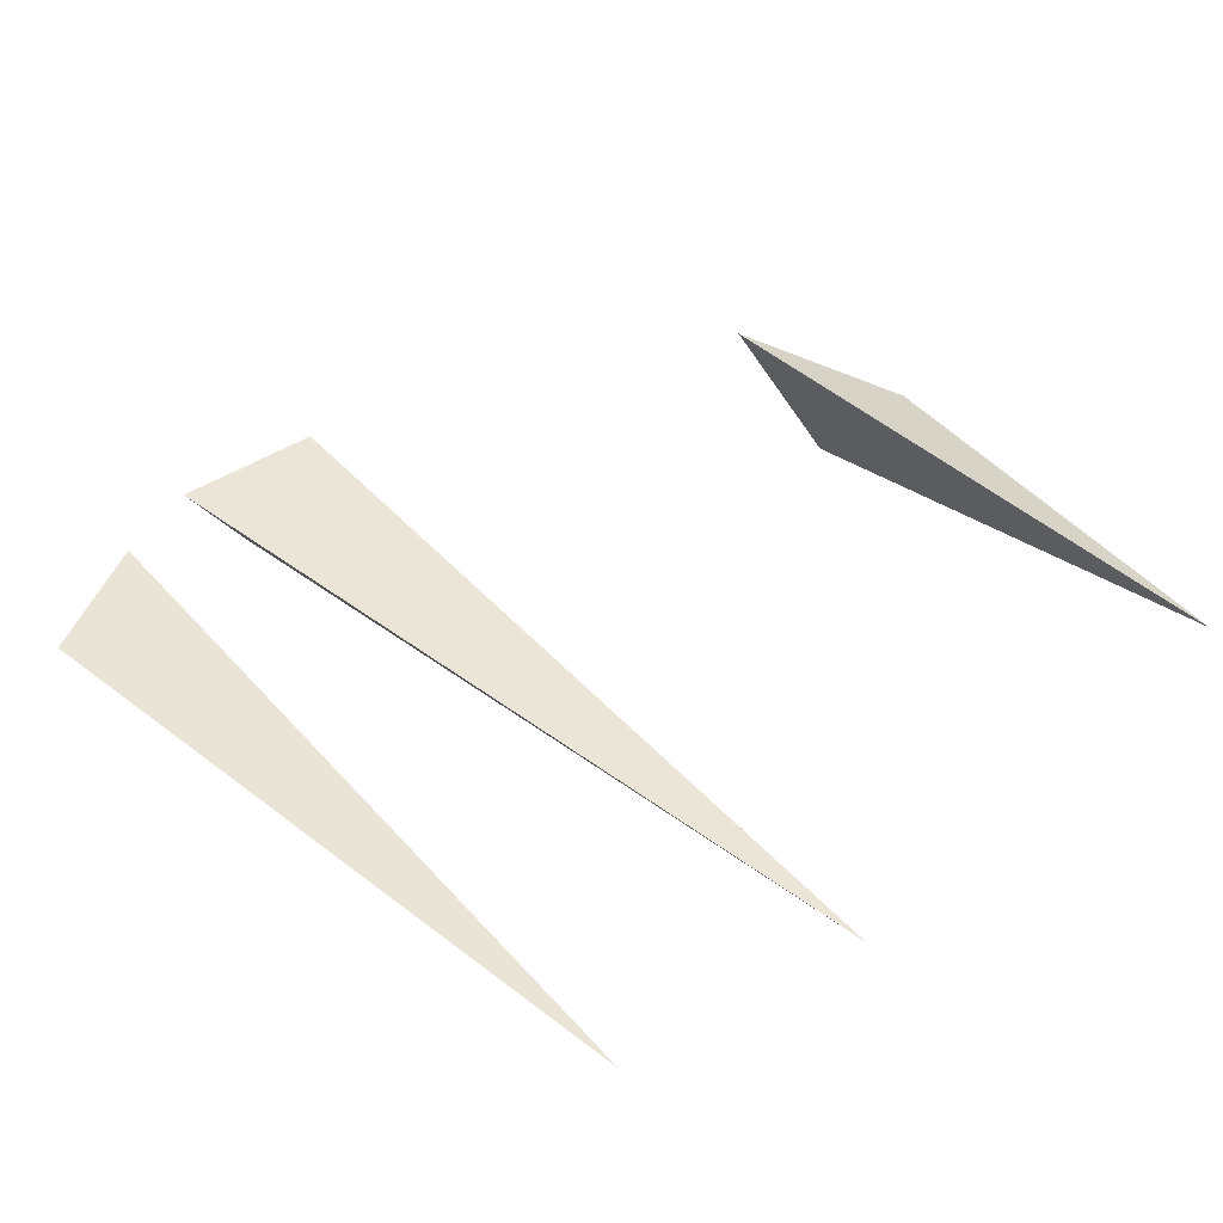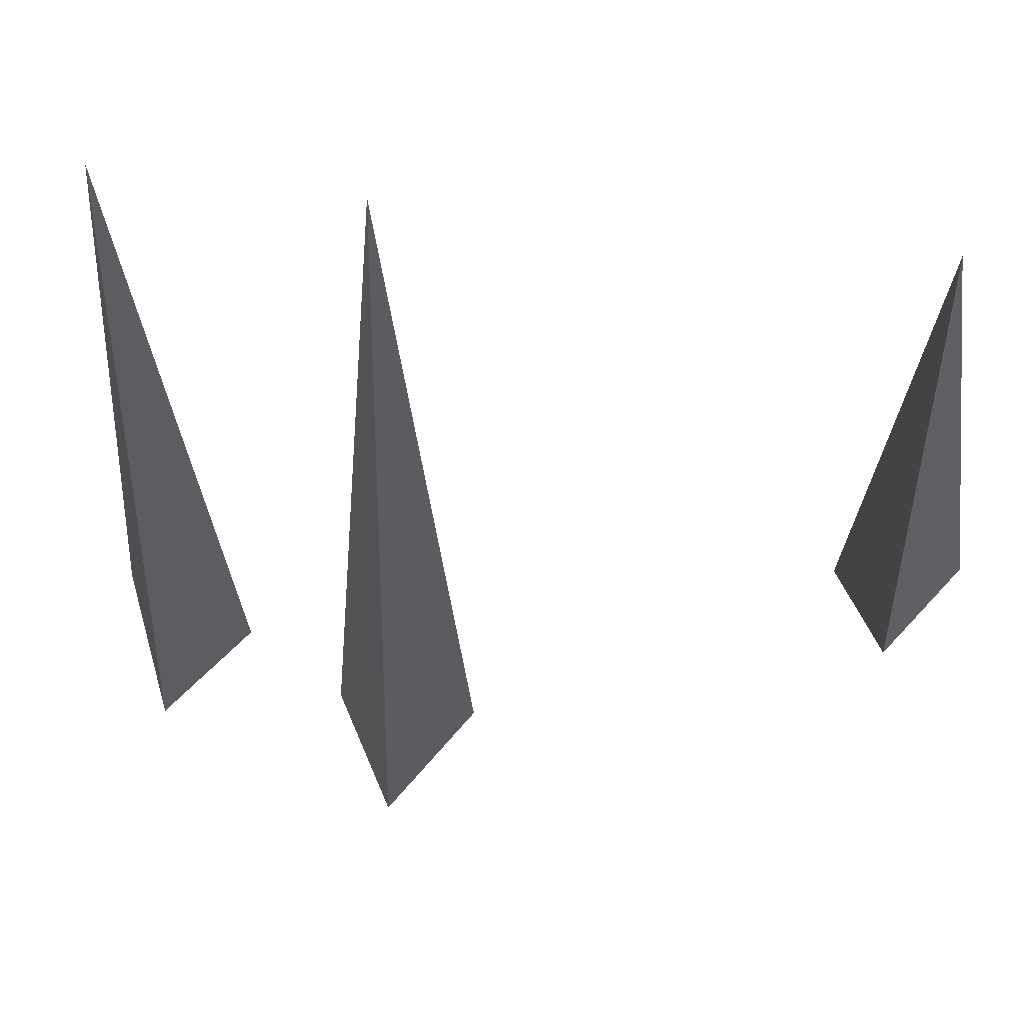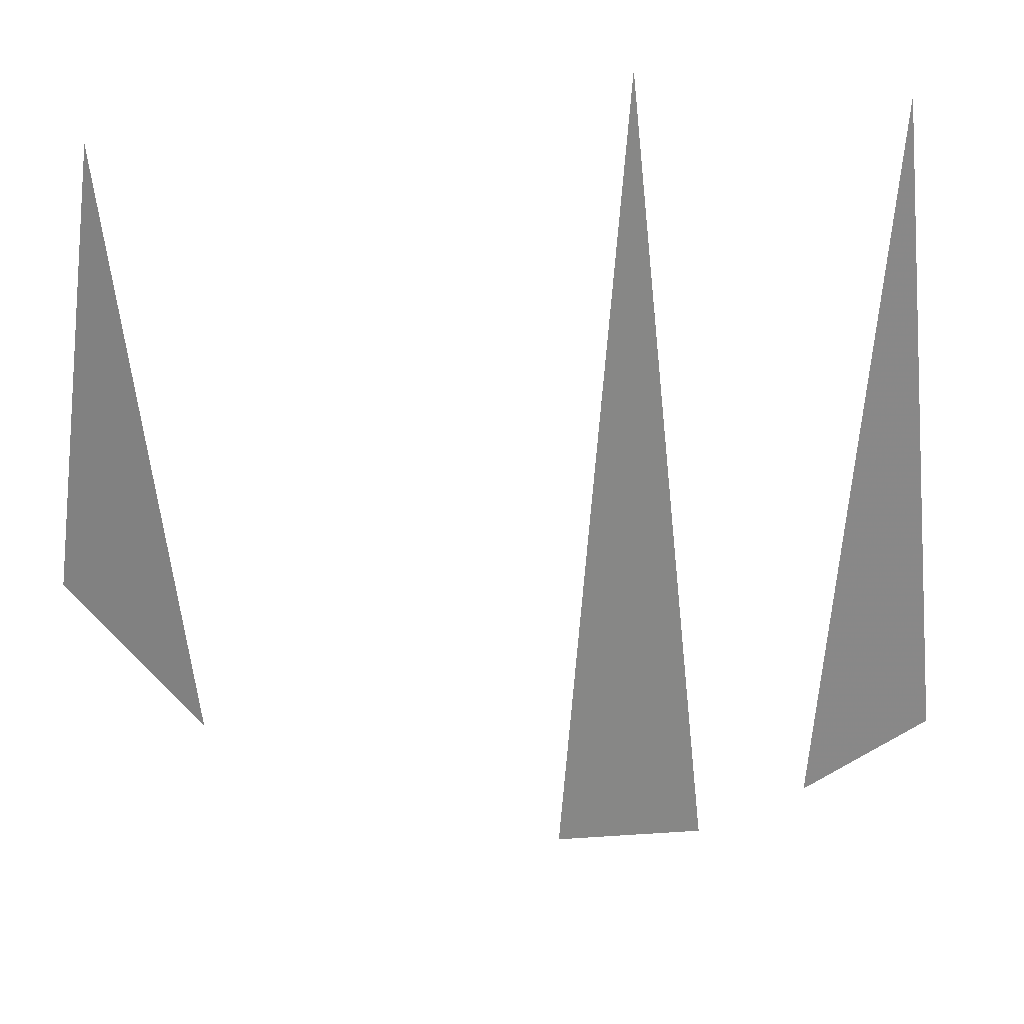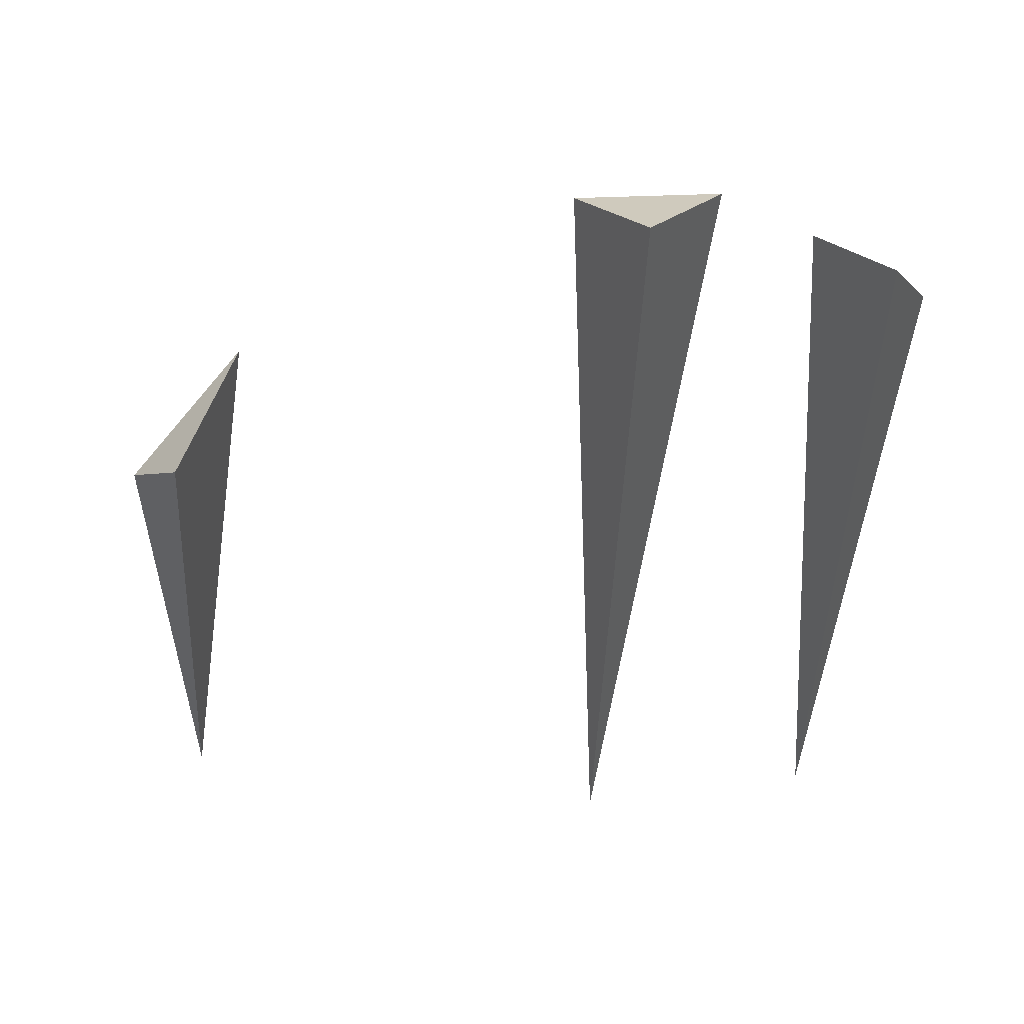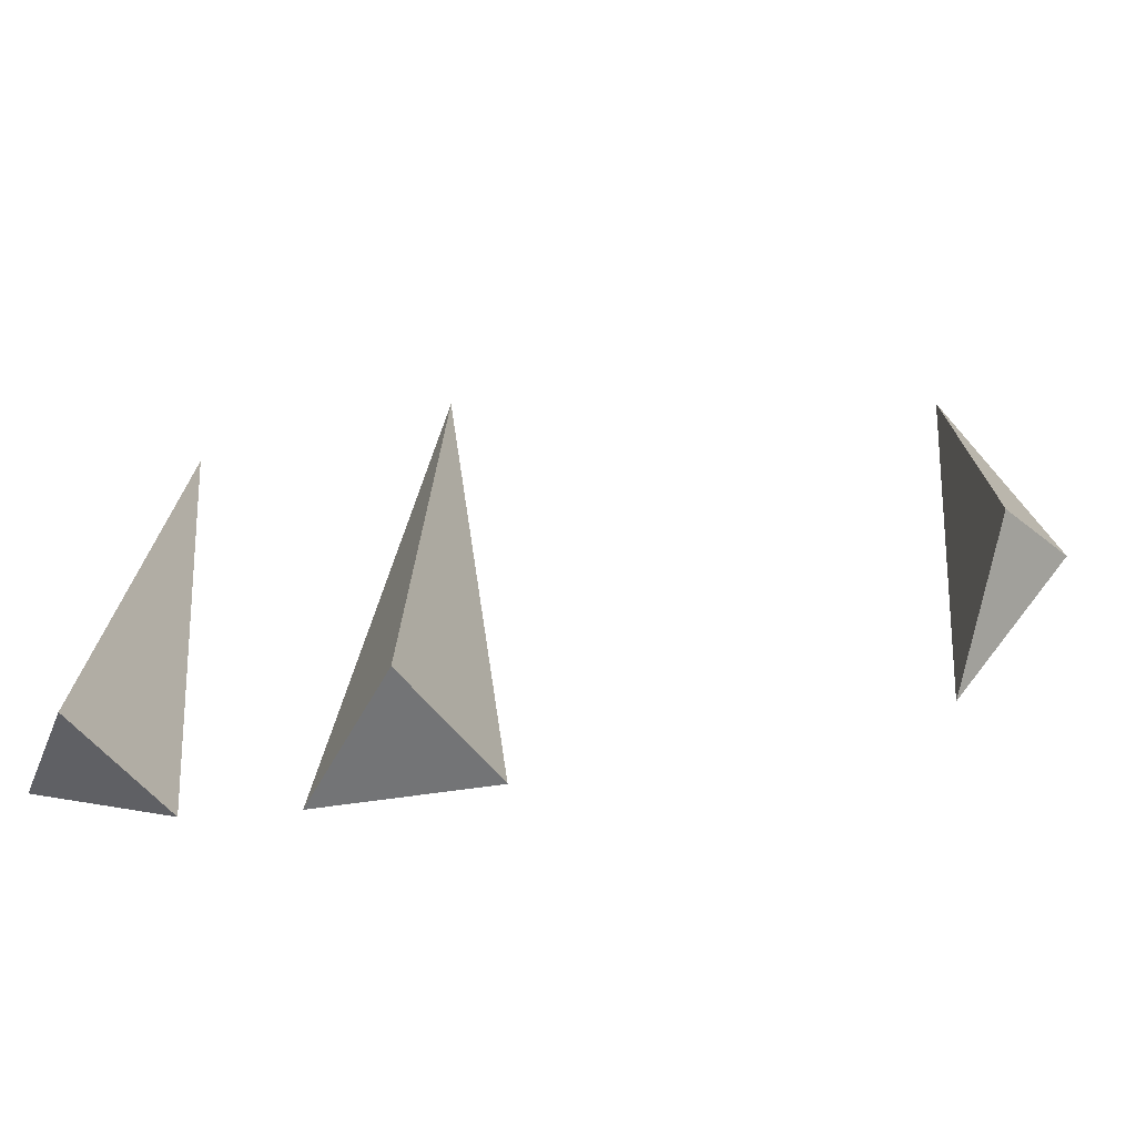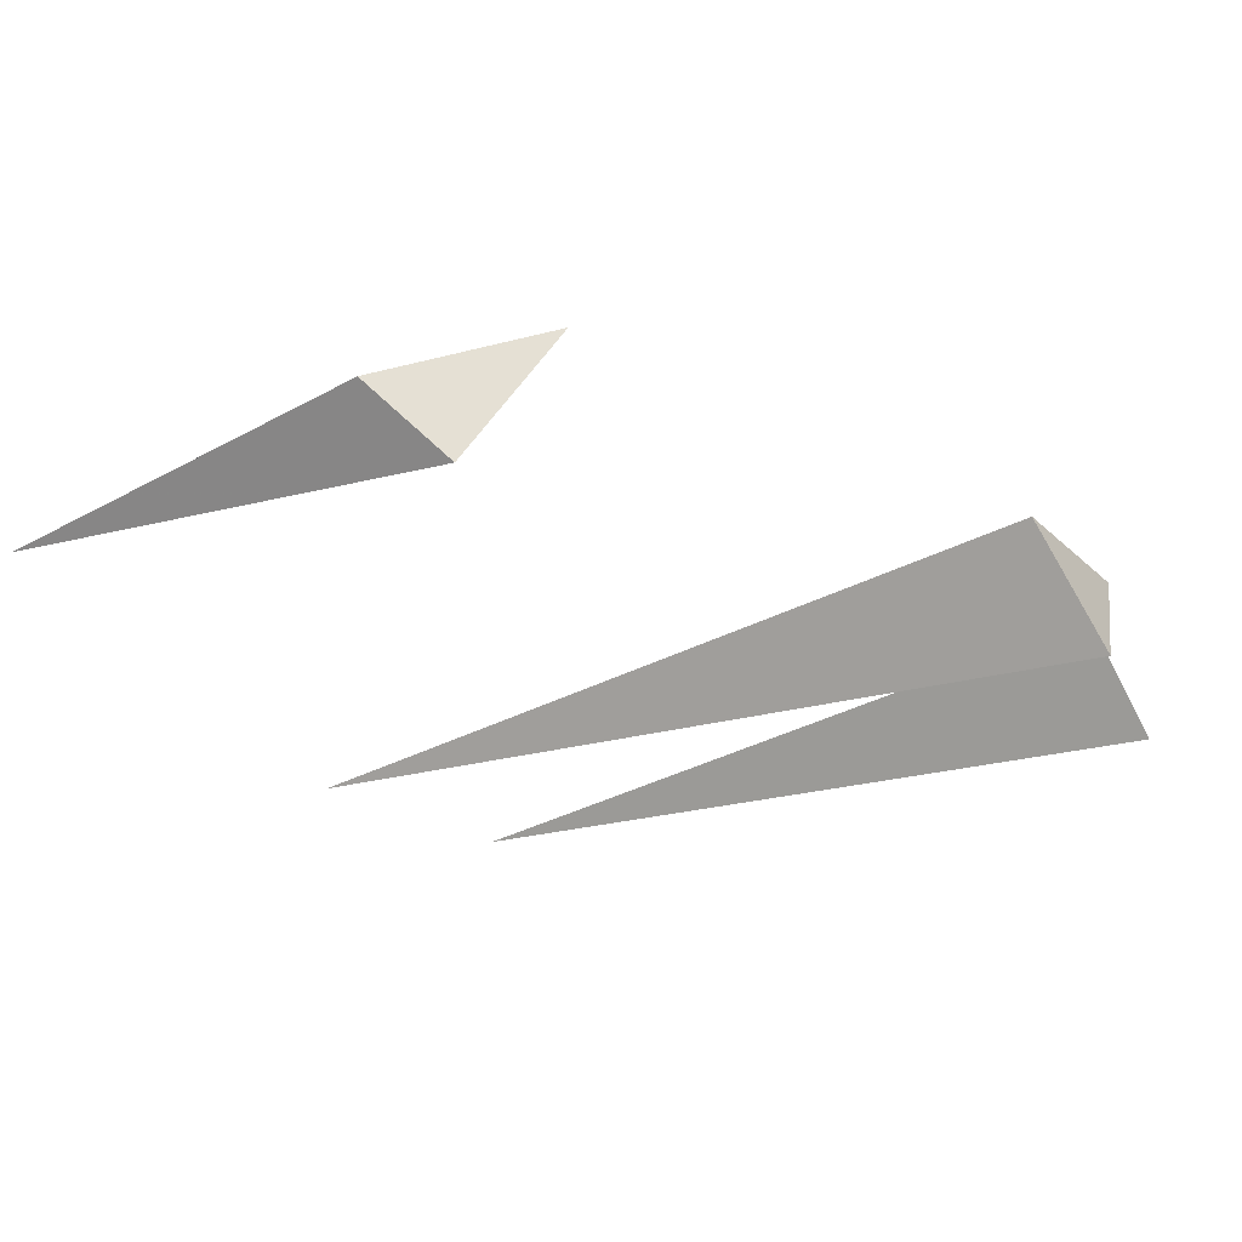
<metadata>
{"format":"obj","ext":"obj","renderer":"f3d","projection":"perspective","resolution":1024,"background":"white","views":[{"elev":41.0,"azim":136.1,"up":"+Z"},{"elev":52.3,"azim":-168.1,"up":"+Y"},{"elev":31.3,"azim":-11.0,"up":"+Y"},{"elev":-52.5,"azim":-2.5,"up":"+Z"},{"elev":-69.5,"azim":-174.1,"up":"+Y"},{"elev":-27.5,"azim":-58.7,"up":"+Z"}]}
</metadata>
<code>
v -0.6094 -0.1875 -0.5156
v -0.6875 -0.7656 -0.5
v -0.5312 -0.9375 -0.4062
v -0.6094 -0.8438 -0.5938
v 0.04688 -0.1719 -0.5781
v -0.04688 -1.281 -0.5156
v 0.1562 -1.297 -0.5156
v 0.04688 -1.328 -0.6719
v 0.3906 -0.2188 -0.5469
v 0.2969 -1.219 -0.4844
v 0.4688 -1.125 -0.4844
v 0.3906 -1.25 -0.625
f 1 2 3
f 1 3 4
f 1 4 2
f 2 4 3
f 5 6 7
f 5 7 8
f 5 8 6
f 6 8 7
f 9 10 11
f 9 11 12
f 9 12 10
f 10 12 11

</code>
